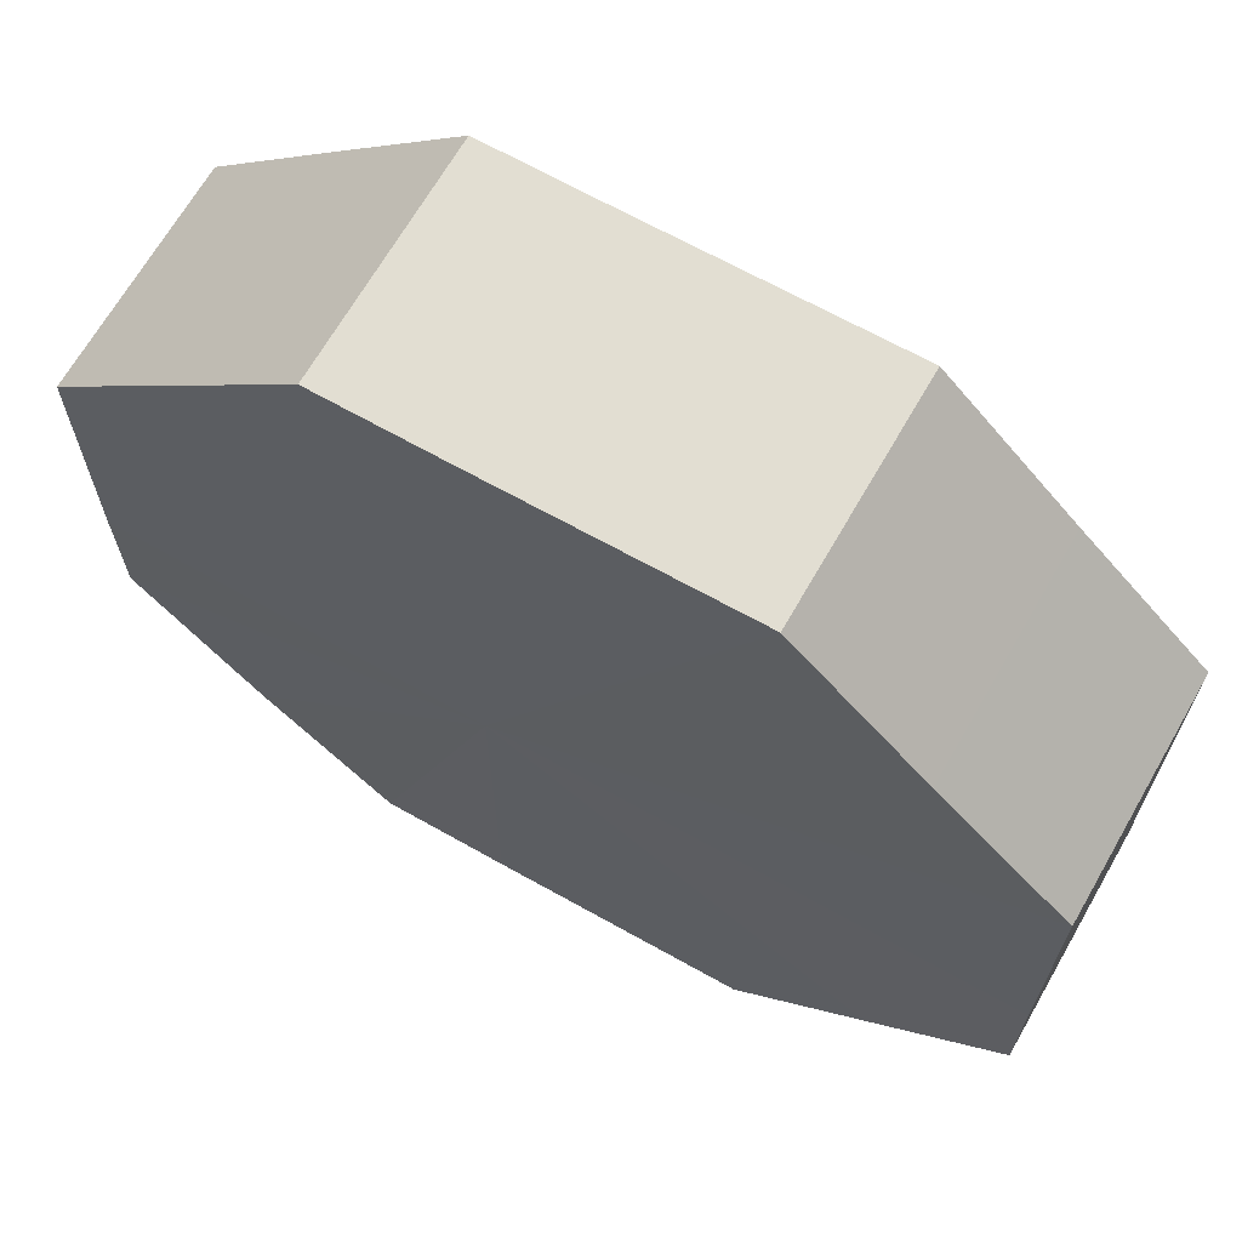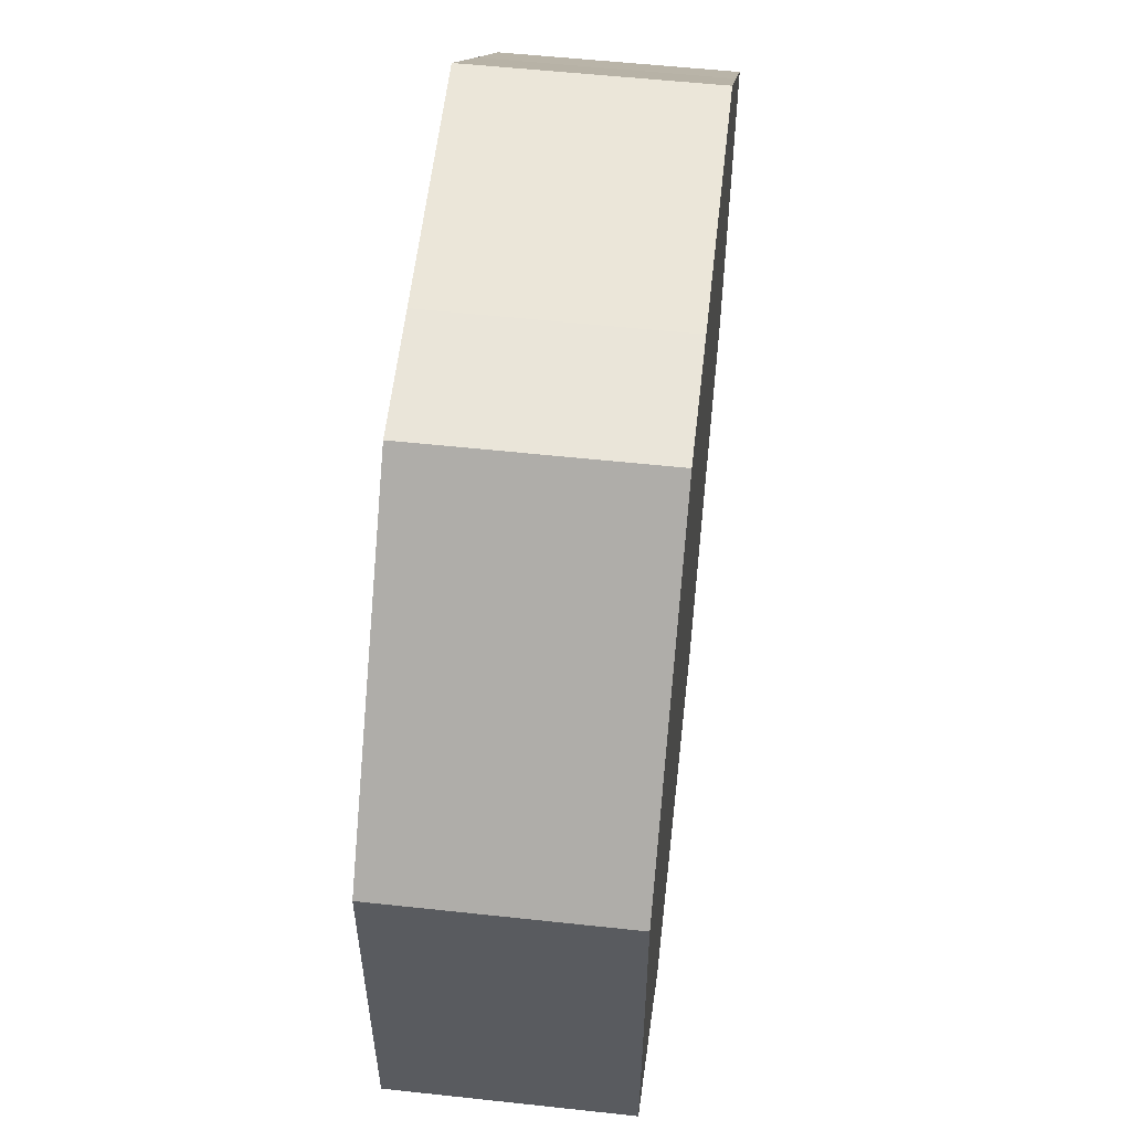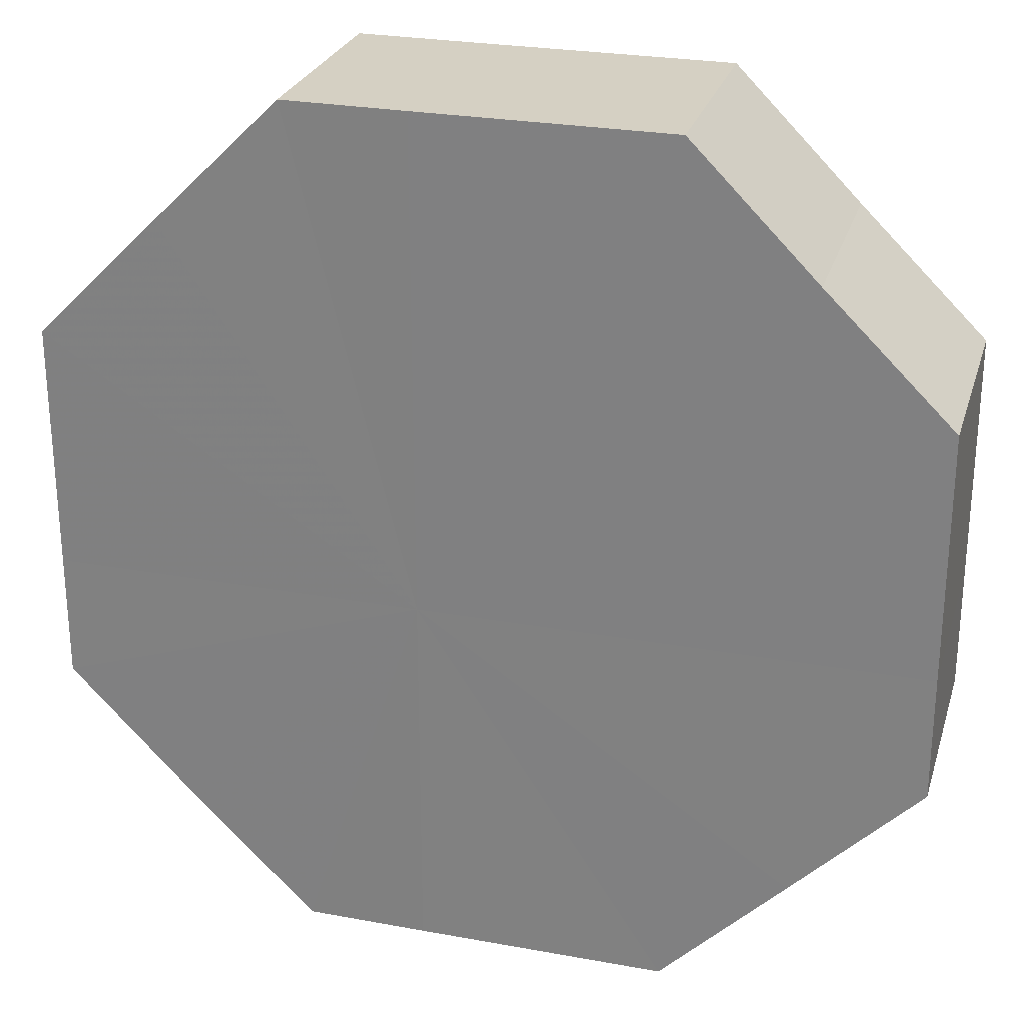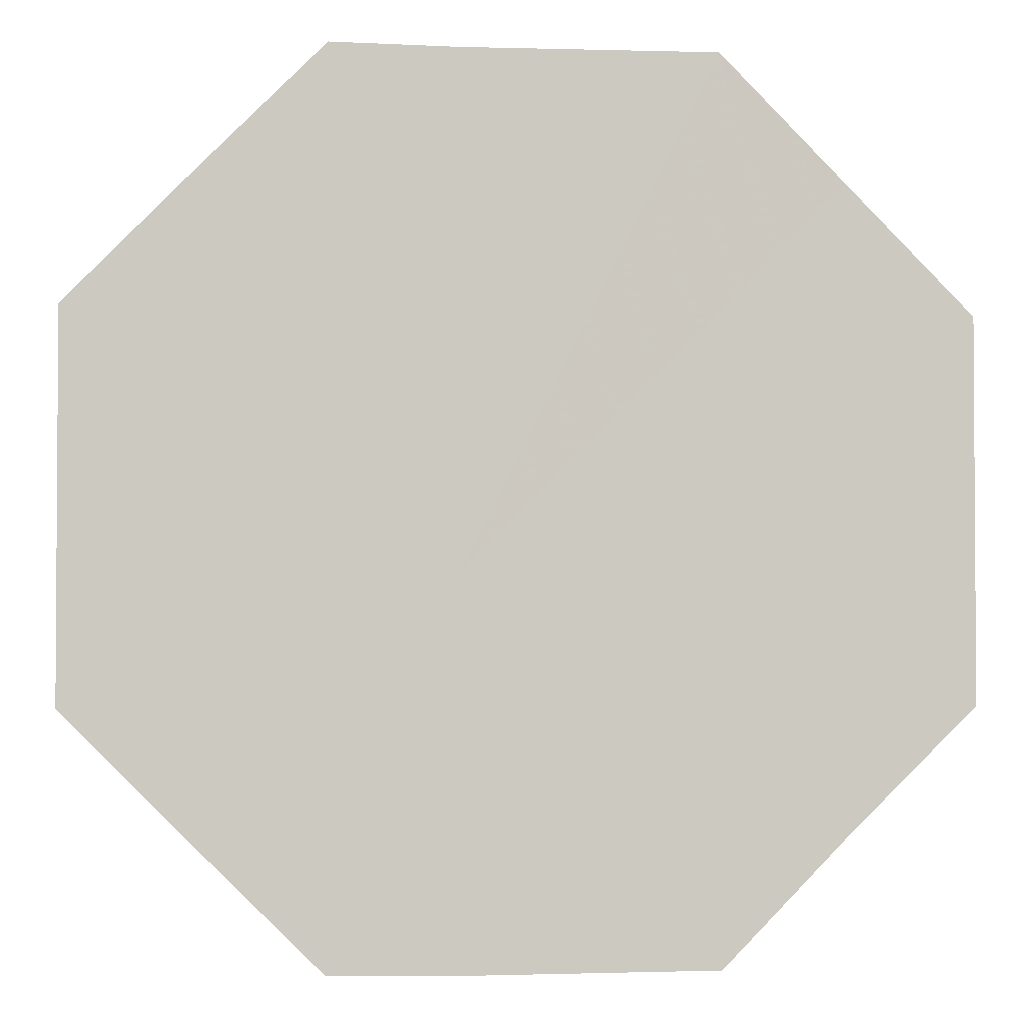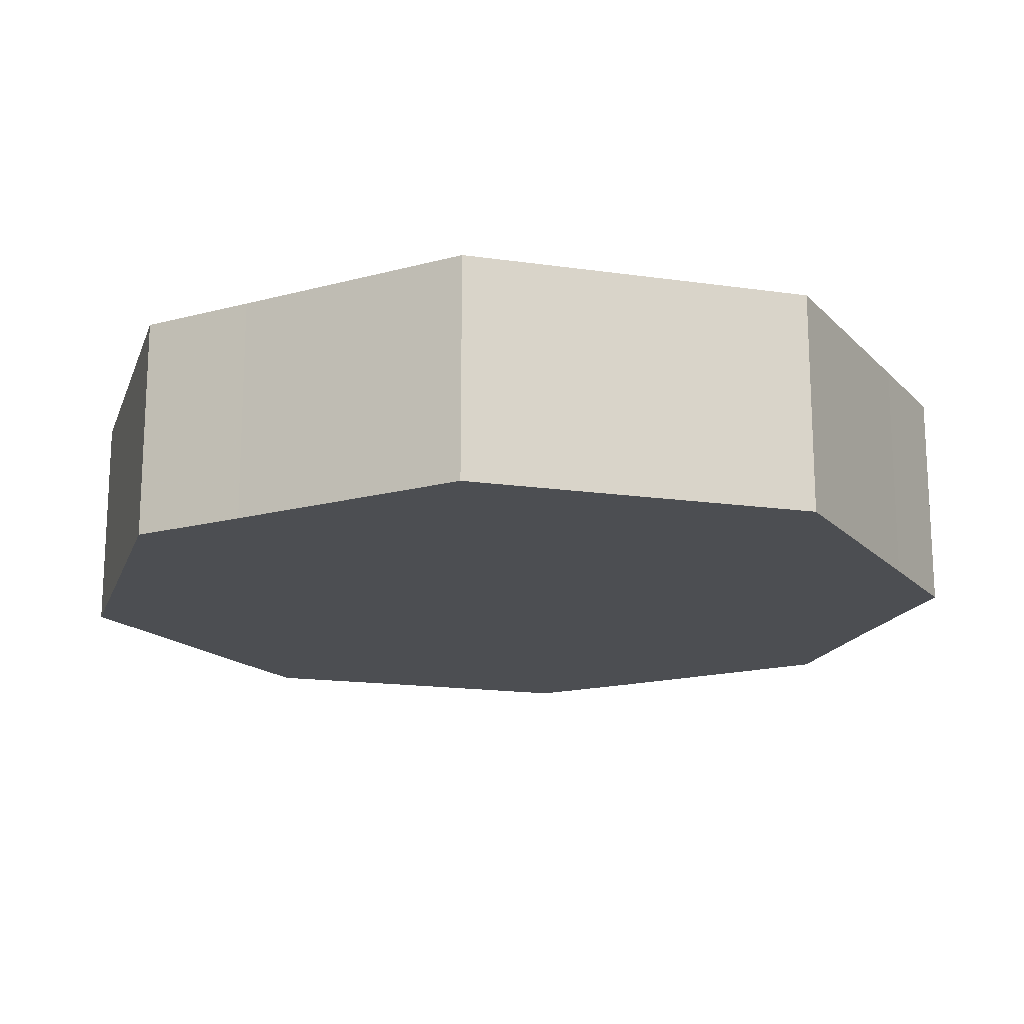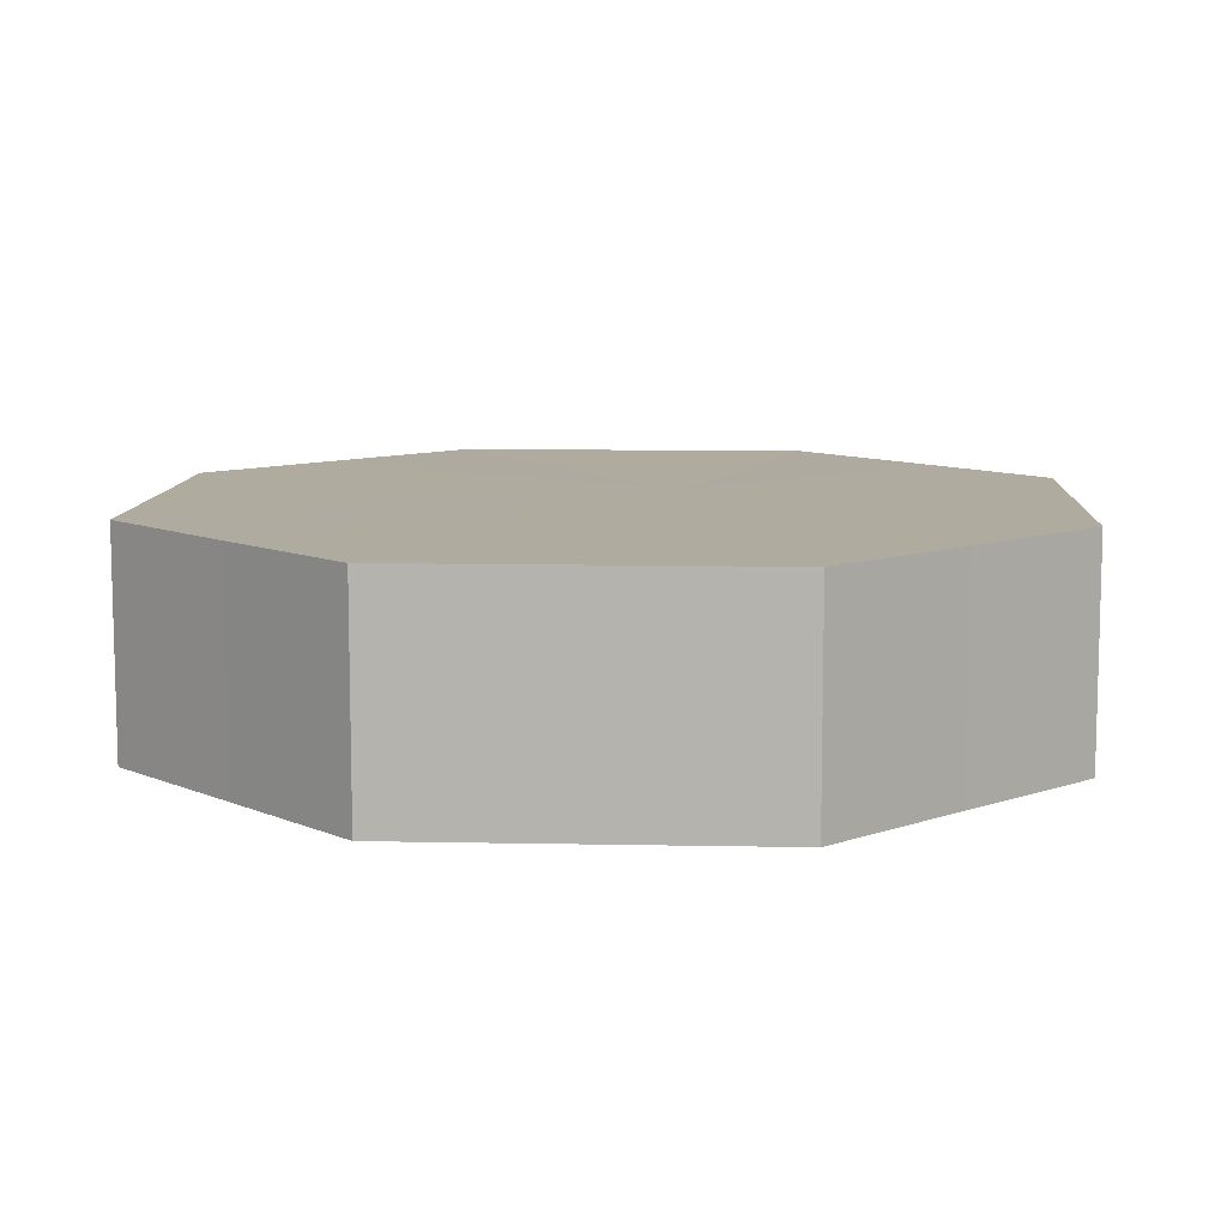
<metadata>
{"format":"obj","ext":"obj","renderer":"f3d","projection":"perspective","resolution":1024,"background":"white","views":[{"elev":67.6,"azim":-150.4,"up":"+Y"},{"elev":57.2,"azim":96.4,"up":"+Y"},{"elev":26.2,"azim":-164.0,"up":"+Y"},{"elev":-2.3,"azim":173.6,"up":"+Y"},{"elev":-16.8,"azim":-151.4,"up":"+Z"},{"elev":9.6,"azim":-87.1,"up":"+Z"}]}
</metadata>
<code>
o 17556
v 2176 1875 10.65
v 2176 1875 10.65
v 2176 1875 10.66
v 2176 1875 10.65
v 2176 1875 10.66
v 2176 1875 10.65
v 2176 1875 10.66
v 2176 1875 10.65
v 2176 1875 10.66
v 2176 1875 10.65
v 2176 1875 10.66
v 2176 1875 10.65
v 2176 1875 10.66
v 2176 1875 10.65
v 2176 1875 10.66
v 2176 1875 10.65
v 2176 1875 10.66
v 2176 1875 10.65
v 2176 1875 10.66
v 2176 1875 10.65
v 2176 1875 10.66
v 2176 1875 10.65
v 2176 1875 10.66
v 2176 1875 10.65
v 2176 1875 10.66
v 2176 1875 10.65
v 2176 1875 10.66
v 2176 1875 10.65
v 2176 1875 10.66
v 2176 1875 10.65
v 2176 1875 10.66
v 2176 1875 10.66
v 2176 1875 10.66
v 2176 1875 10.65
v 2176 1875 10.66
v 2176 1875 10.65
v 2176 1875 10.66
v 2176 1875 10.66
v 2176 1875 10.65
v 2176 1875 10.66
v 2176 1875 10.65
v 2176 1875 10.65
v 2176 1875 10.66
v 2176 1875 10.66
v 2176 1875 10.65
v 2176 1875 10.66
v 2176 1875 10.65
v 2176 1875 10.65
v 2176 1875 10.66
v 2176 1875 10.66
v 2176 1875 10.65
v 2176 1875 10.66
v 2176 1875 10.65
v 2176 1875 10.65
v 2176 1875 10.66
v 2176 1875 10.66
v 2176 1875 10.65
v 2176 1875 10.66
v 2176 1875 10.65
v 2176 1875 10.65
v 2176 1875 10.66
v 2176 1875 10.66
v 2176 1875 10.65
v 2176 1875 10.65
v 2176 1875 10.65
v 2176 1875 10.65
v 2176 1875 10.65
v 2176 1875 10.65
v 2176 1875 10.65
v 2176 1875 10.65
v 2176 1875 10.65
v 2176 1875 10.65
v 2176 1875 10.65
v 2176 1875 10.65
v 2176 1875 10.65
v 2176 1875 10.65
v 2176 1875 10.65
v 2176 1875 10.65
v 2176 1875 10.65
v 2176 1875 10.65
v 2176 1875 10.65
v 2176 1875 10.66
v 2176 1875 10.66
v 2176 1875 10.66
v 2176 1875 10.66
v 2176 1875 10.66
v 2176 1875 10.66
v 2176 1875 10.66
v 2176 1875 10.66
v 2176 1875 10.66
v 2176 1875 10.66
v 2176 1875 10.66
v 2176 1875 10.66
v 2176 1875 10.66
v 2176 1875 10.66
v 2176 1875 10.66
v 2176 1875 10.66
v 2176 1875 10.66
f 1 2 3
f 2 4 5
f 6 1 7
f 4 8 9
f 10 6 11
f 8 12 13
f 14 10 15
f 12 16 17
f 18 14 19
f 16 20 21
f 22 18 23
f 20 24 25
f 26 22 27
f 24 28 29
f 30 26 31
f 28 30 32
f 33 34 35
f 35 36 37
f 38 39 33
f 40 41 38
f 37 42 43
f 44 45 40
f 46 47 44
f 43 48 49
f 50 51 46
f 52 53 50
f 49 54 55
f 56 57 52
f 58 59 56
f 55 60 61
f 62 63 58
f 61 64 62
f 65 66 67
f 65 68 66
f 65 67 69
f 65 70 68
f 65 69 71
f 65 72 70
f 65 71 73
f 65 74 72
f 65 73 75
f 65 76 74
f 65 75 77
f 65 78 76
f 65 77 79
f 65 80 78
f 65 79 81
f 65 81 80
f 82 83 84
f 82 85 83
f 82 84 86
f 82 87 85
f 82 86 88
f 82 89 87
f 82 88 90
f 82 91 89
f 82 90 92
f 82 93 91
f 82 92 94
f 82 95 93
f 82 94 96
f 82 97 95
f 82 96 98
f 82 98 97

</code>
